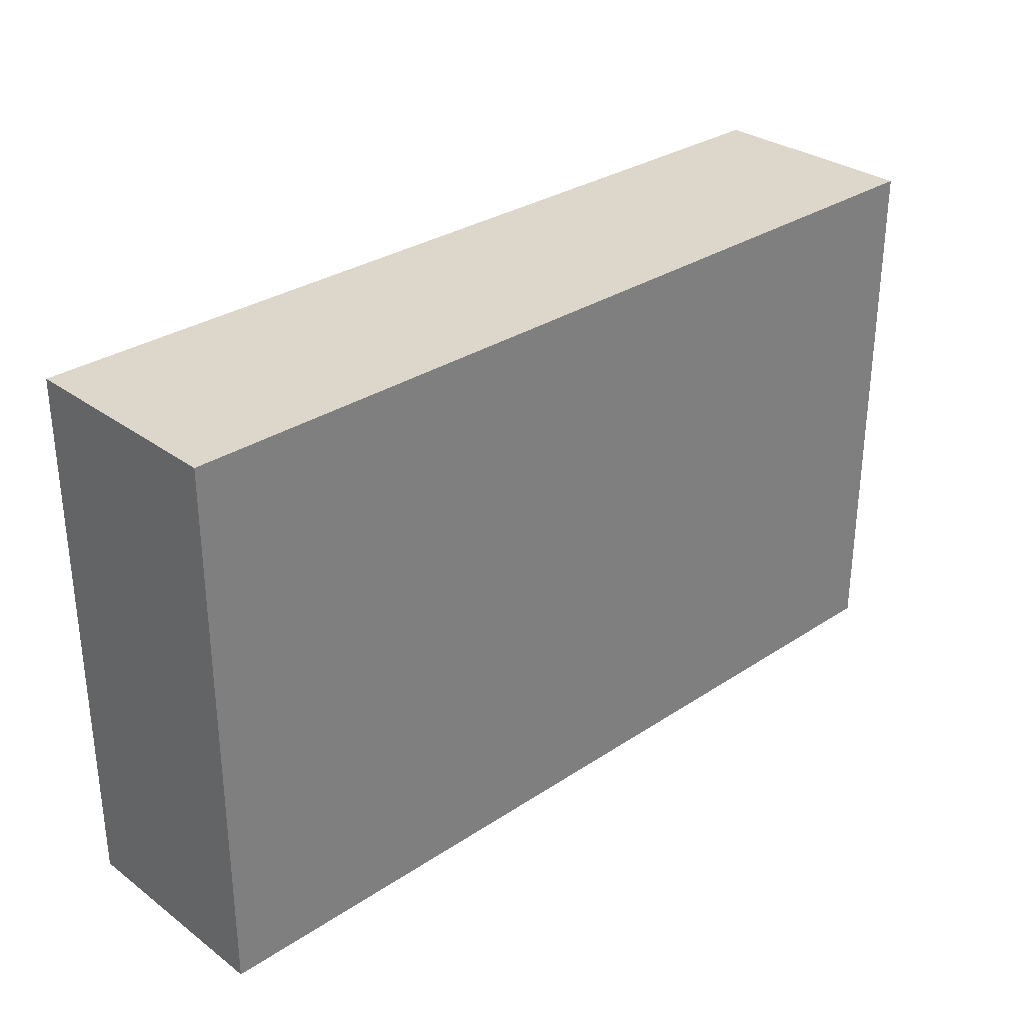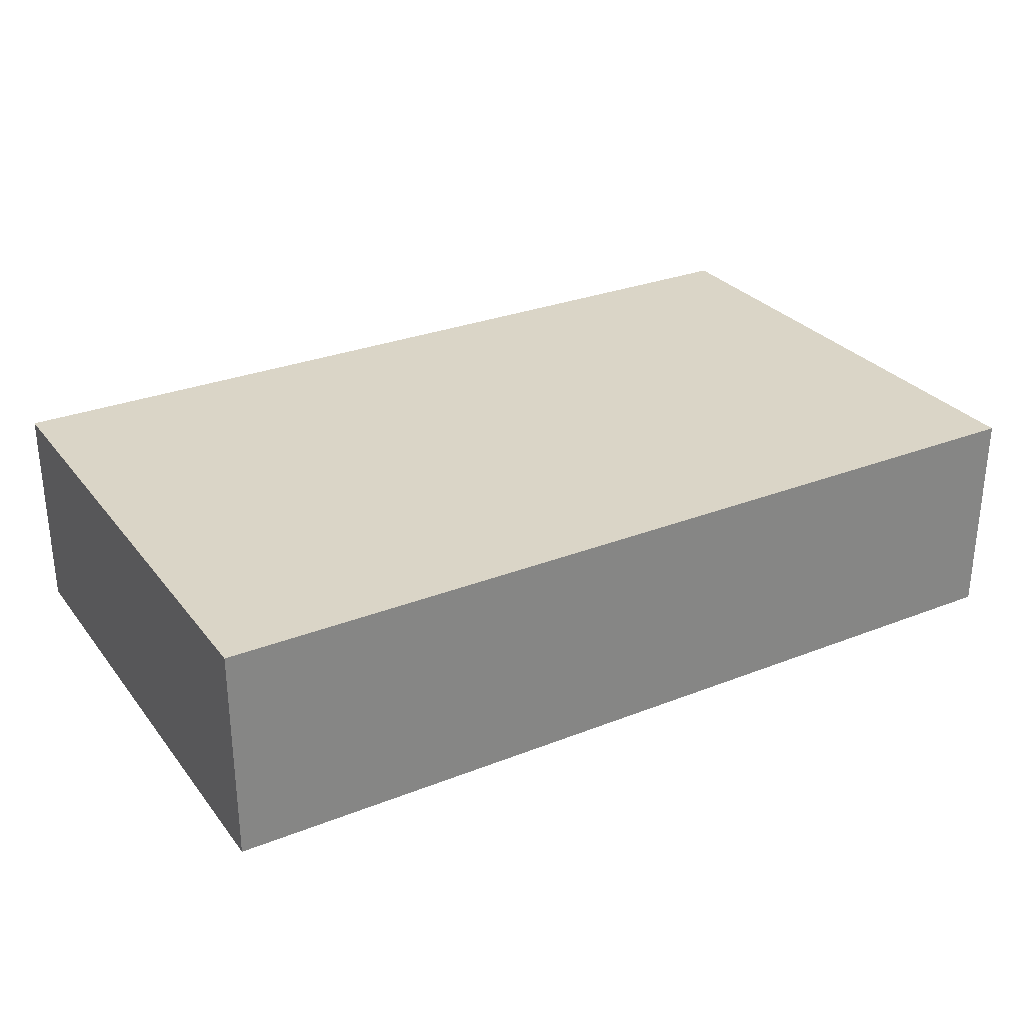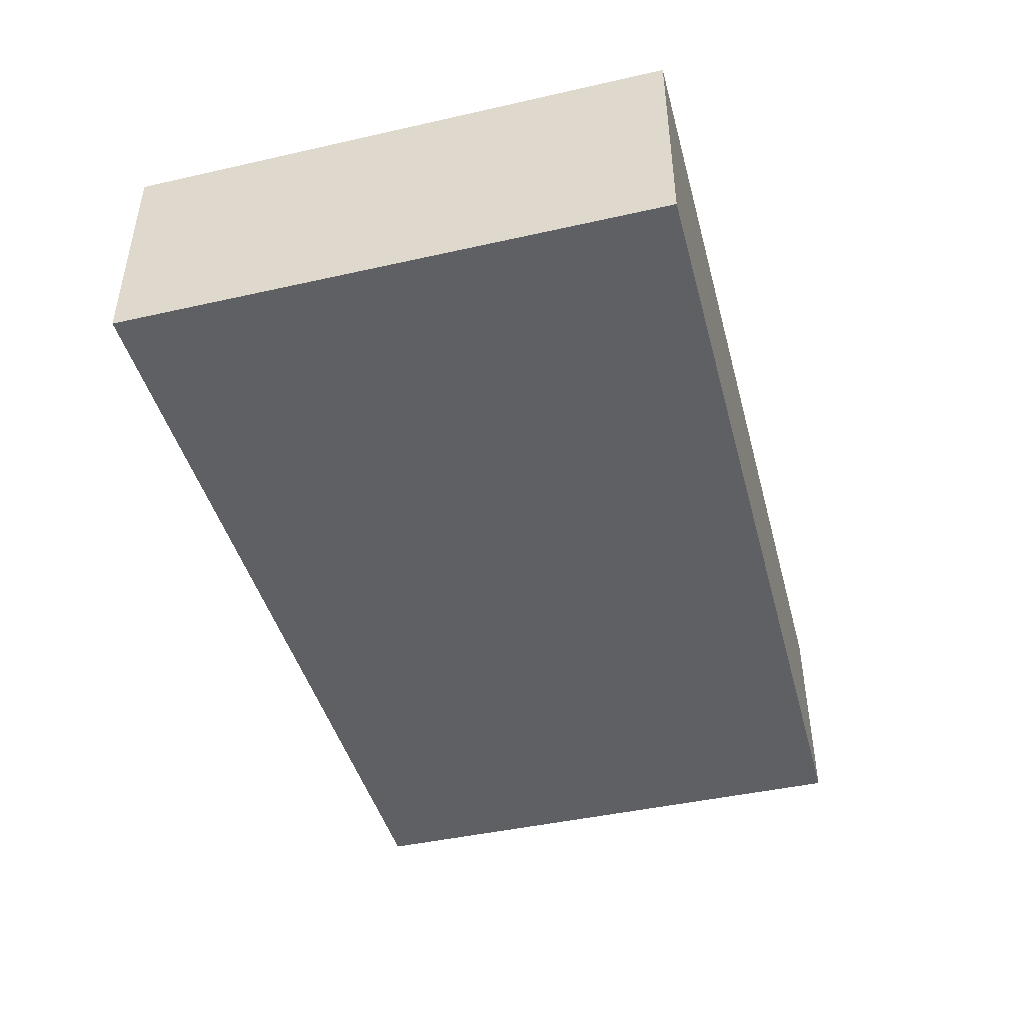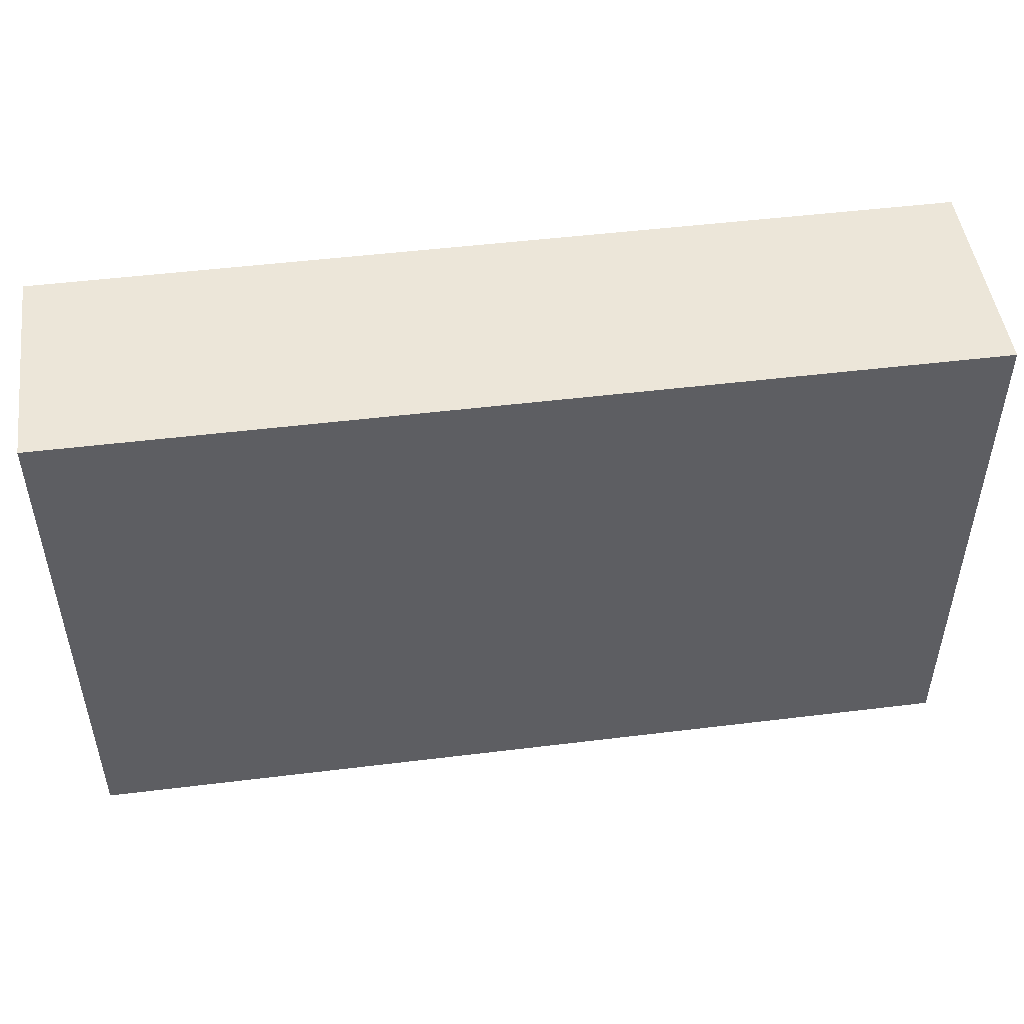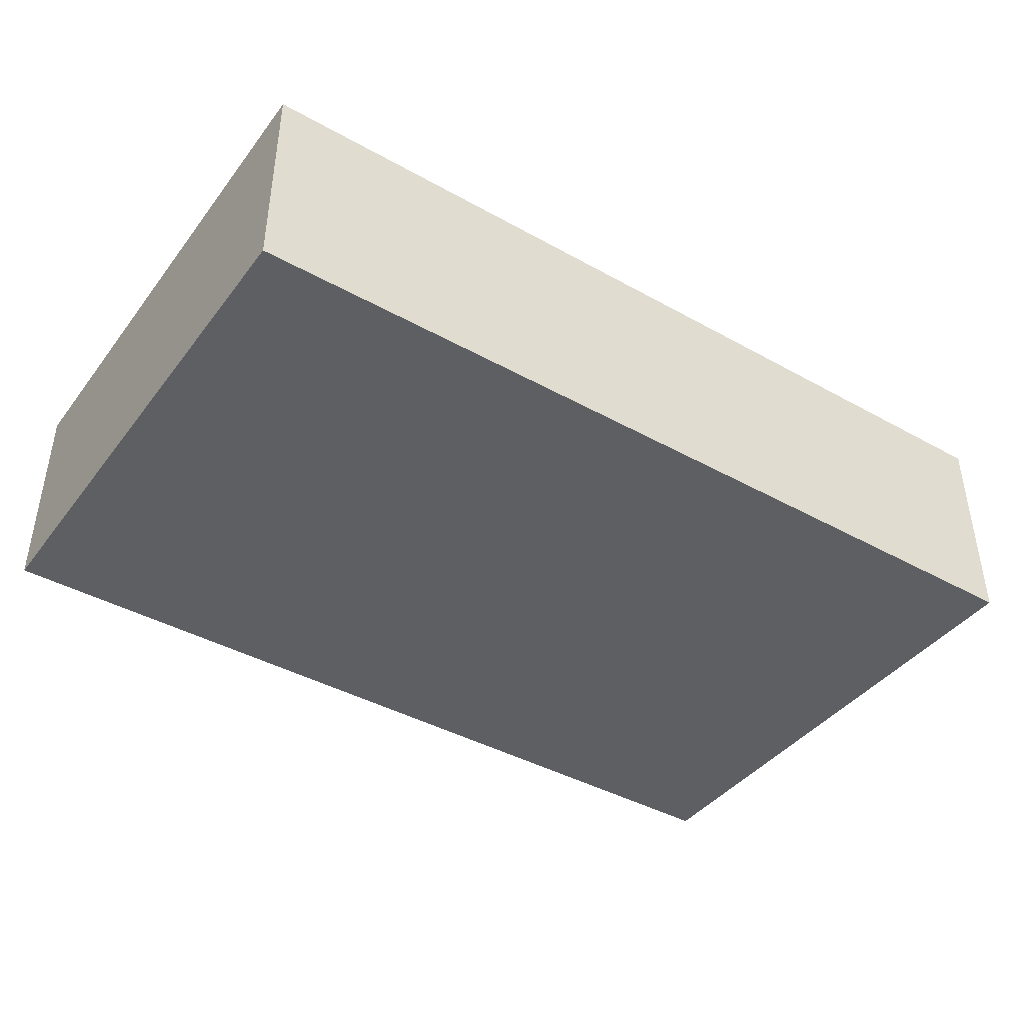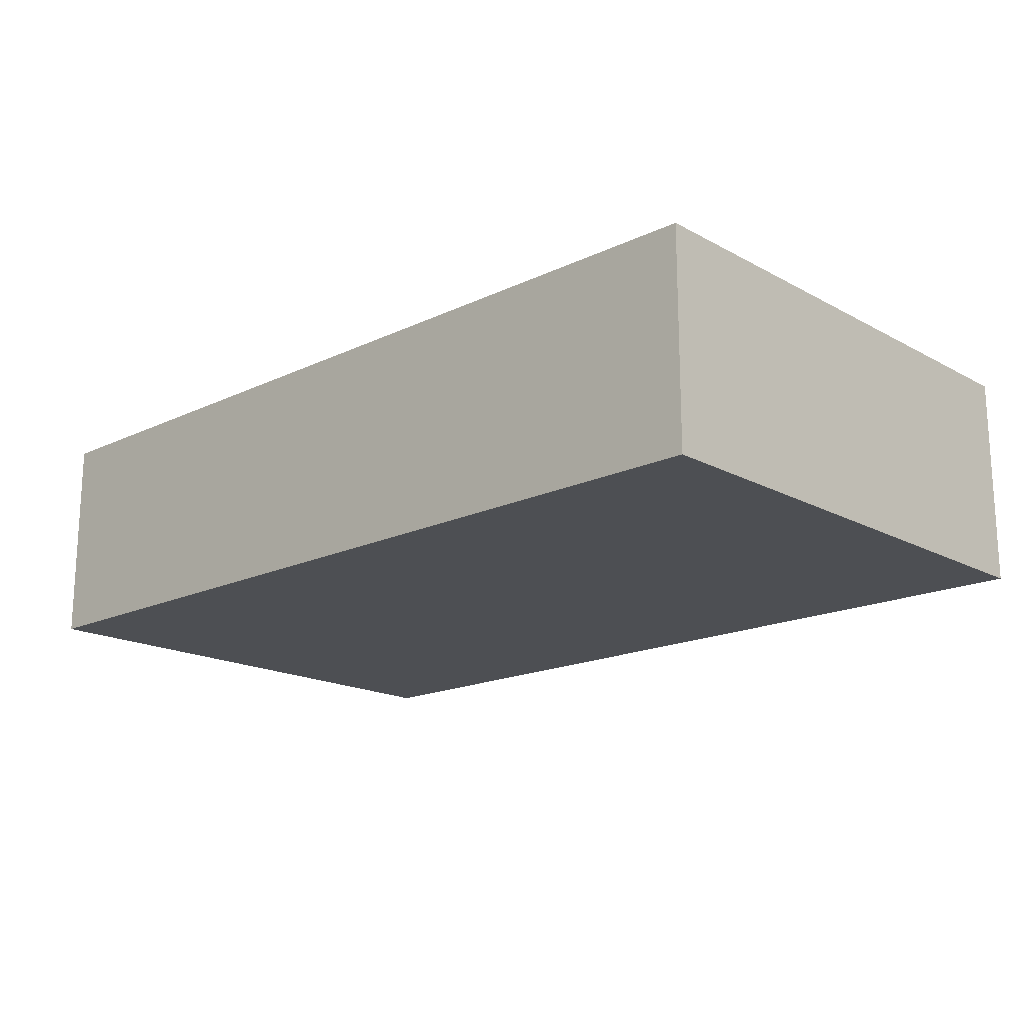
<metadata>
{"format":"obj","ext":"obj","renderer":"f3d","projection":"perspective","resolution":1024,"background":"white","views":[{"elev":30.6,"azim":-43.5,"up":"+Y"},{"elev":29.0,"azim":-30.3,"up":"+Z"},{"elev":-44.1,"azim":-75.2,"up":"+Z"},{"elev":48.8,"azim":172.2,"up":"+Y"},{"elev":-41.4,"azim":-34.0,"up":"+Z"},{"elev":-17.5,"azim":43.1,"up":"+Z"}]}
</metadata>
<code>
v 0.03536 -0.02121 0.008485
v 0.03536 -0.02121 -0.008485
v 0.03536 0.02121 -0.008485
v 0.03536 0.02121 0.008485
v -0.03536 0.02121 0.008485
v -0.03536 0.02121 -0.008485
v -0.03536 -0.02121 -0.008485
v -0.03536 -0.02121 0.008485
v 0.03536 0.02121 0.008485
v -0.03536 0.02121 0.008485
v -0.03536 -0.02121 0.008485
v 0.03536 -0.02121 0.008485
v 0.03536 -0.02121 -0.008485
v -0.03536 -0.02121 -0.008485
v -0.03536 0.02121 -0.008485
v 0.03536 0.02121 -0.008485
v 0.03536 0.02121 0.008485
v 0.03536 0.02121 -0.008485
v -0.03536 0.02121 -0.008485
v -0.03536 0.02121 0.008485
v -0.03536 -0.02121 0.008485
v -0.03536 -0.02121 -0.008485
v 0.03536 -0.02121 -0.008485
v 0.03536 -0.02121 0.008485
f 1 2 3
f 1 3 4
f 5 6 7
f 5 7 8
f 9 10 11
f 9 11 12
f 13 14 15
f 13 15 16
f 17 18 19
f 17 19 20
f 21 22 23
f 21 23 24

</code>
